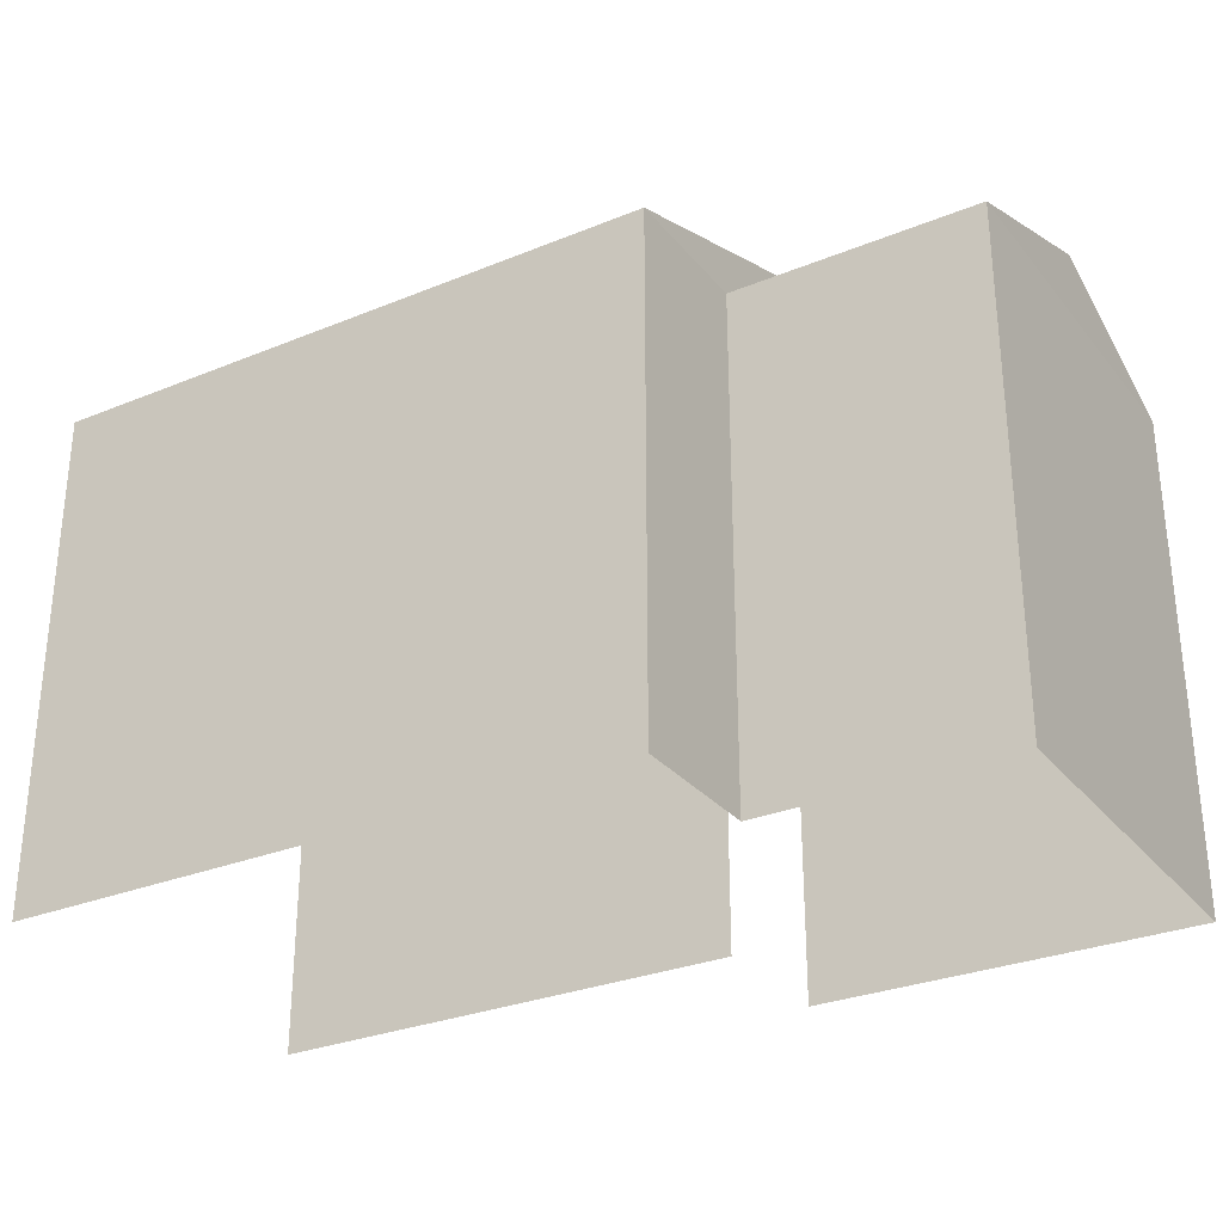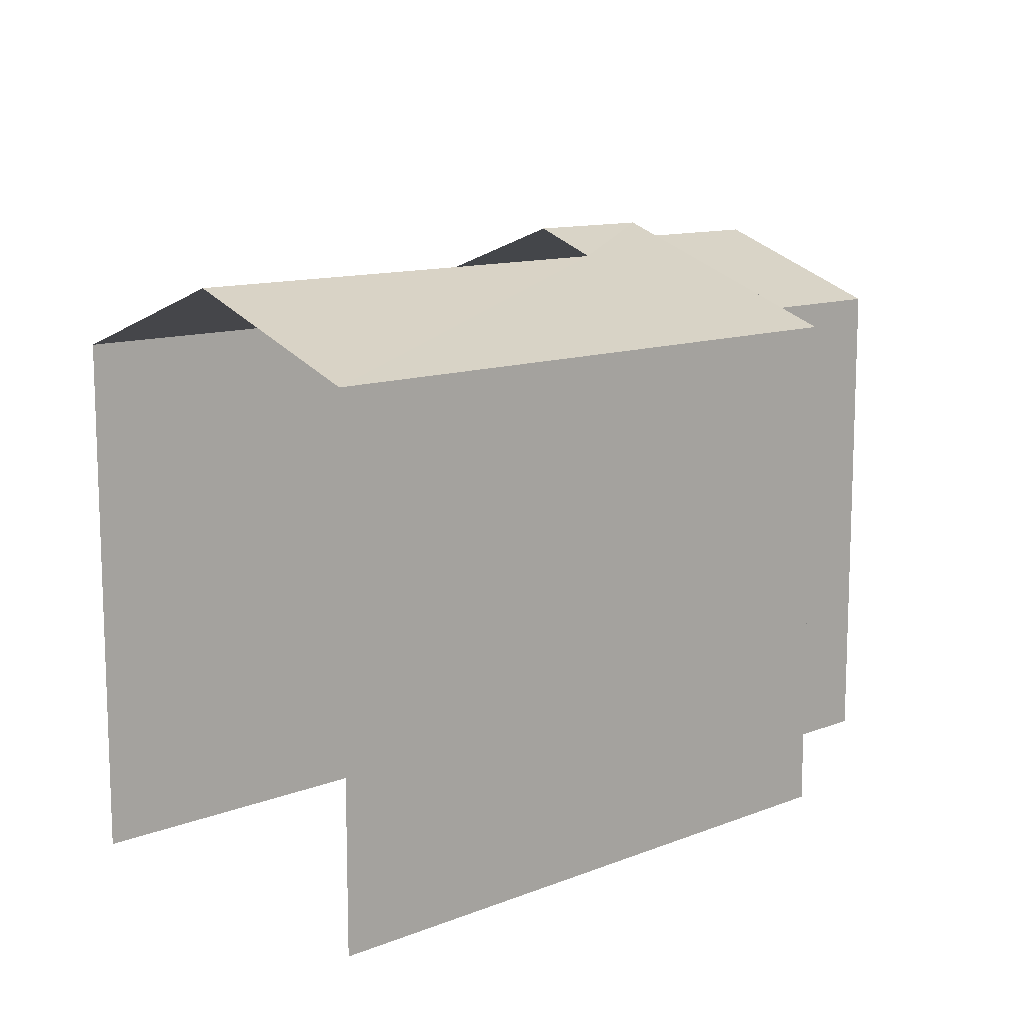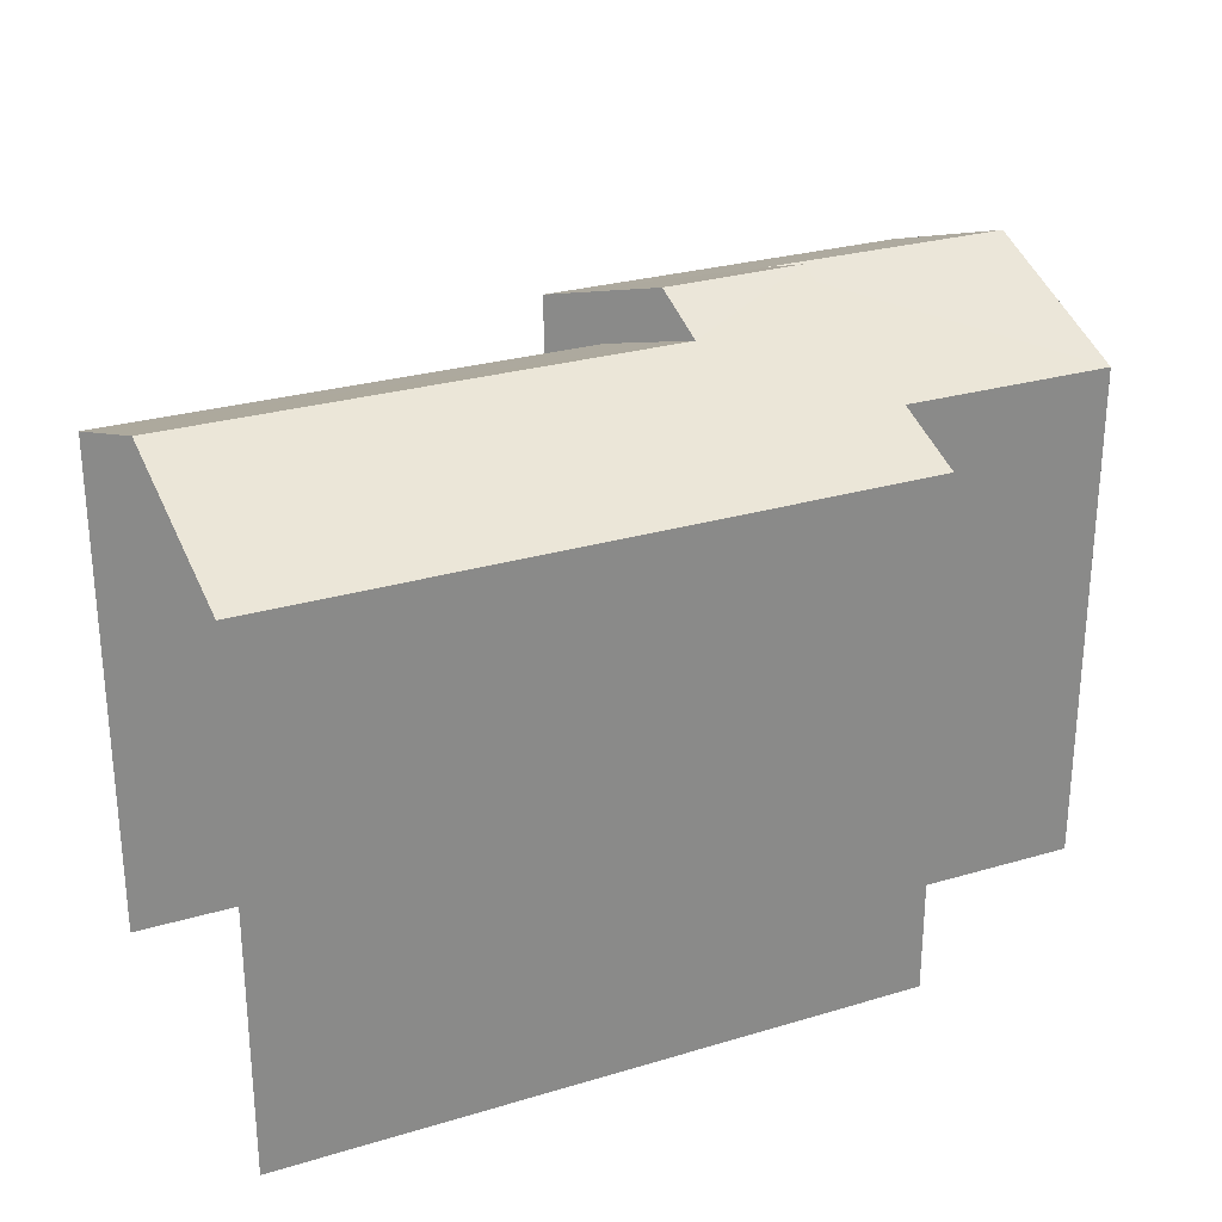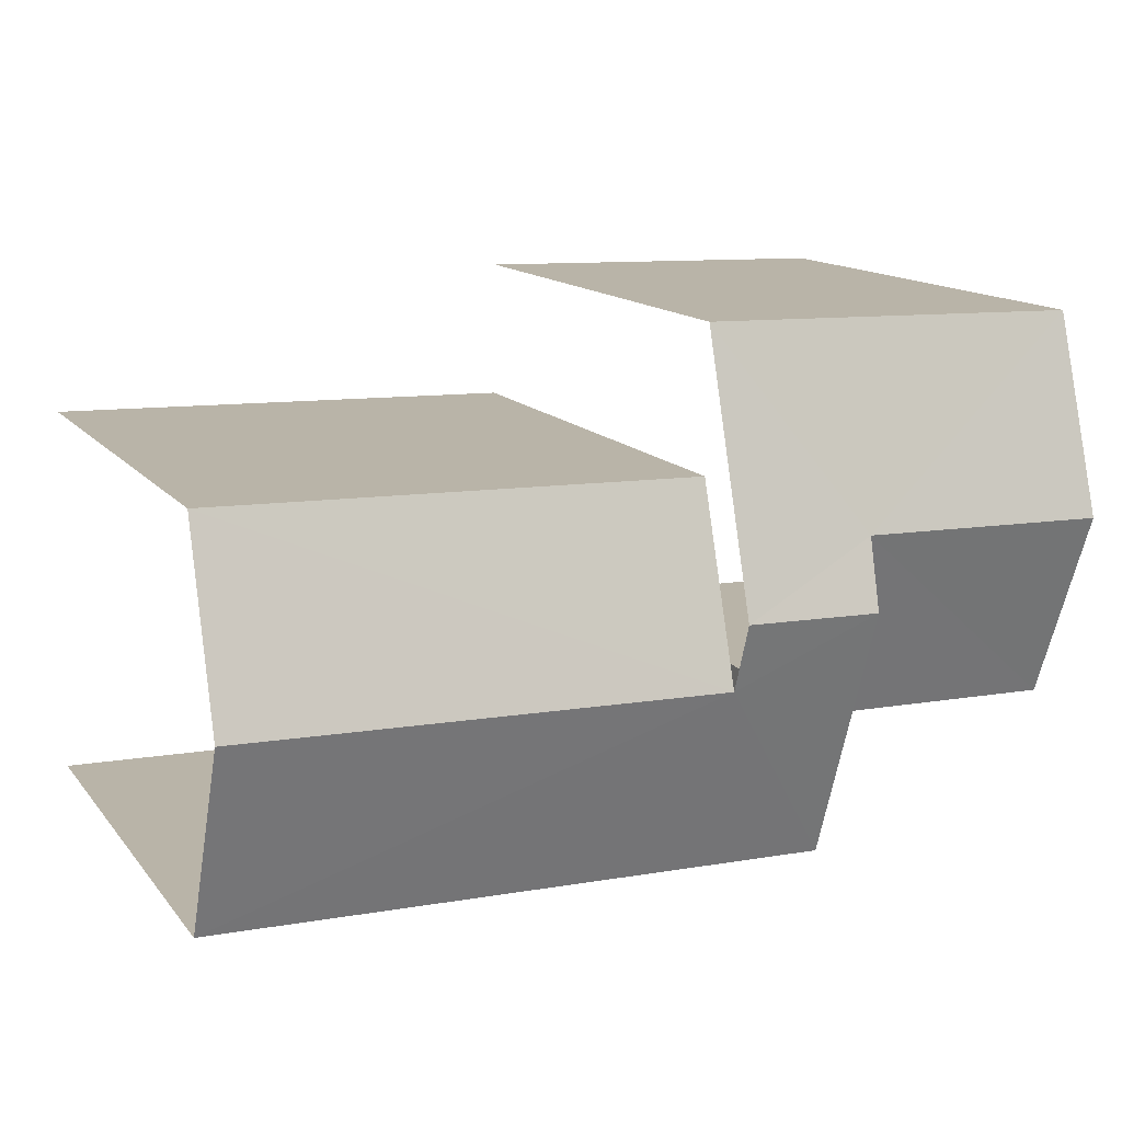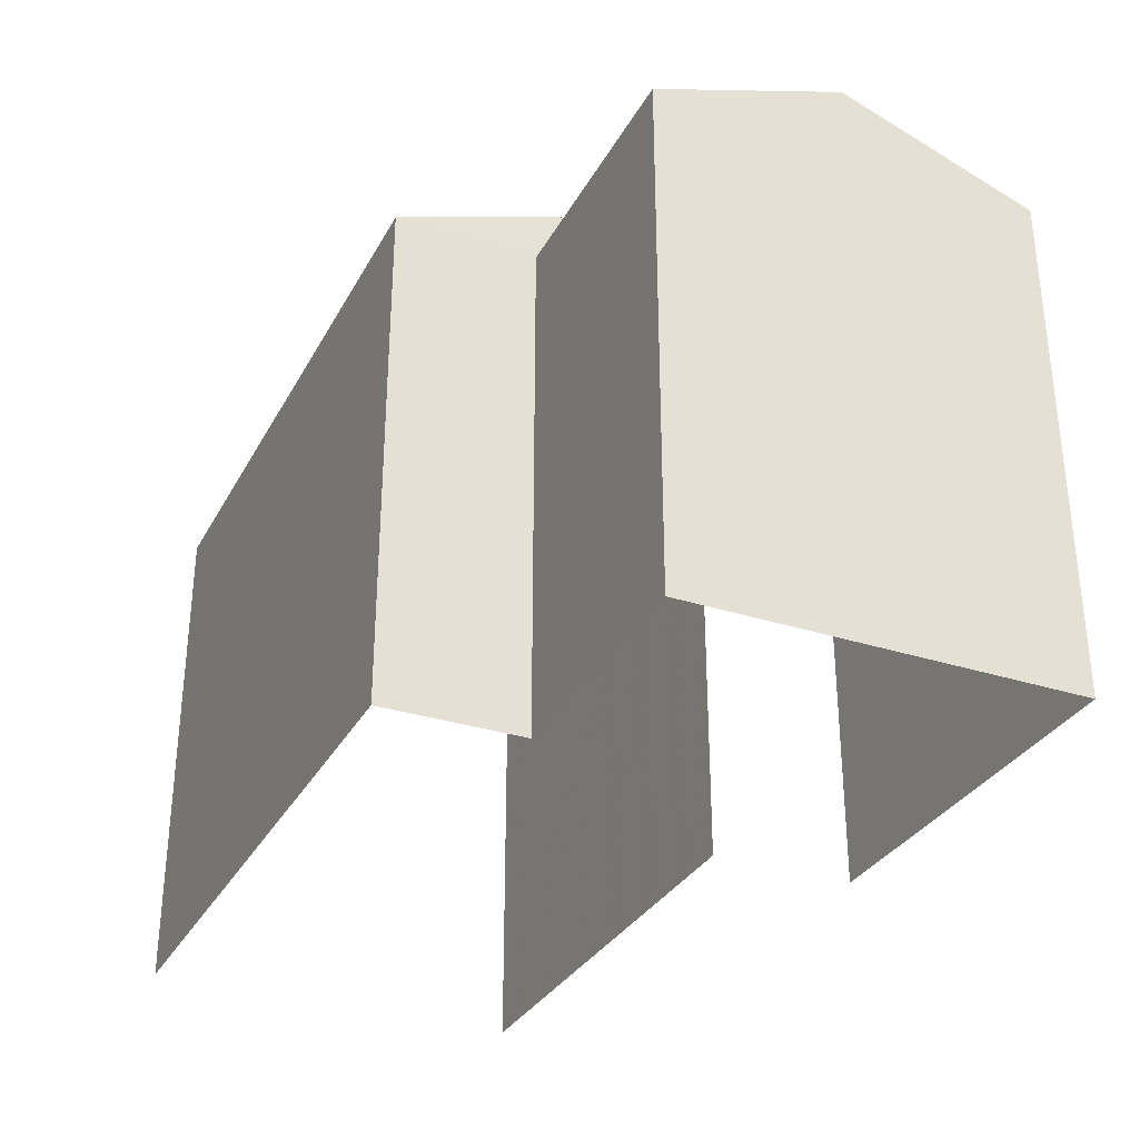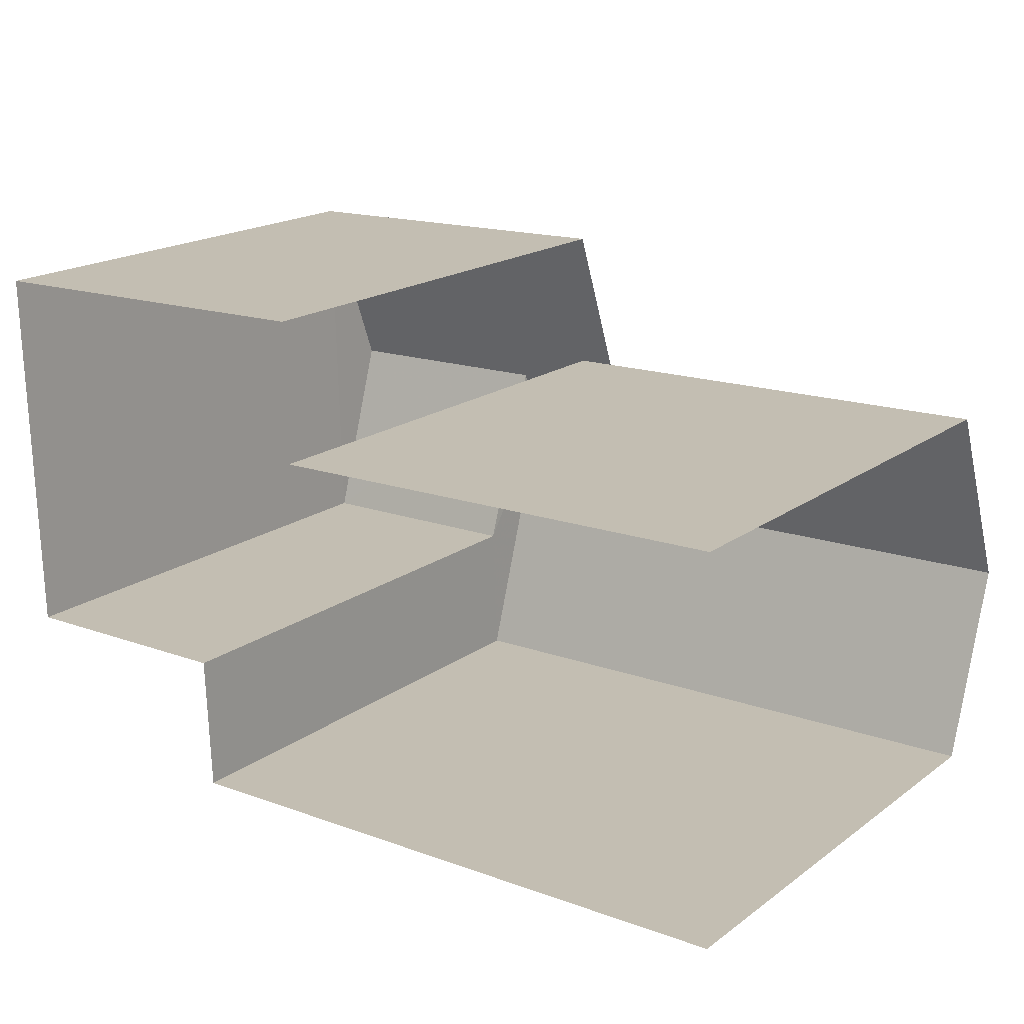
<metadata>
{"format":"obj","ext":"obj","renderer":"f3d","projection":"perspective","resolution":1024,"background":"white","views":[{"elev":-29.6,"azim":29.6,"up":"+Z"},{"elev":11.8,"azim":-44.2,"up":"+Z"},{"elev":27.2,"azim":-26.2,"up":"+Z"},{"elev":13.6,"azim":-24.1,"up":"+Y"},{"elev":-31.9,"azim":64.0,"up":"+Z"},{"elev":18.6,"azim":-143.2,"up":"+Y"}]}
</metadata>
<code>
v -3.734e+05 -1.041e+05 27.75
v -3.734e+05 -1.041e+05 27.75
v -3.734e+05 -1.041e+05 27.75
v -3.734e+05 -1.041e+05 27.75
v -3.734e+05 -1.041e+05 27.75
v -3.734e+05 -1.041e+05 27.75
v -3.734e+05 -1.041e+05 27.75
v -3.734e+05 -1.041e+05 27.75
v -3.734e+05 -1.041e+05 36
v -3.734e+05 -1.041e+05 35.01
v -3.734e+05 -1.041e+05 36
v -3.734e+05 -1.041e+05 36.35
v -3.734e+05 -1.041e+05 36.35
v -3.734e+05 -1.041e+05 35.01
v -3.734e+05 -1.041e+05 36
v -3.734e+05 -1.041e+05 35.01
v -3.734e+05 -1.041e+05 36
v -3.734e+05 -1.041e+05 35.01
v -3.734e+05 -1.041e+05 35.01
v -3.734e+05 -1.041e+05 35.01
v -3.734e+05 -1.041e+05 35.01
v -3.734e+05 -1.041e+05 35.01
f 1 2 3
f 4 3 5
f 2 6 7
f 8 5 7
f 3 2 5
f 5 2 7
f 6 18 14
f 14 18 13
f 6 2 18
f 13 18 15
f 16 1 19
f 16 19 17
f 1 3 19
f 9 10 11
f 12 11 13
f 13 11 14
f 11 10 14
f 15 16 17
f 15 18 16
f 17 19 15
f 13 15 12
f 12 15 20
f 15 19 20
f 11 21 9
f 11 22 21
f 4 20 19
f 3 4 19
f 2 1 16
f 18 2 16
f 21 8 10
f 21 10 9
f 8 7 10
f 5 8 21
f 22 5 21
f 4 22 20
f 20 22 12
f 4 5 22
f 12 22 11
f 6 14 10
f 7 6 10

</code>
